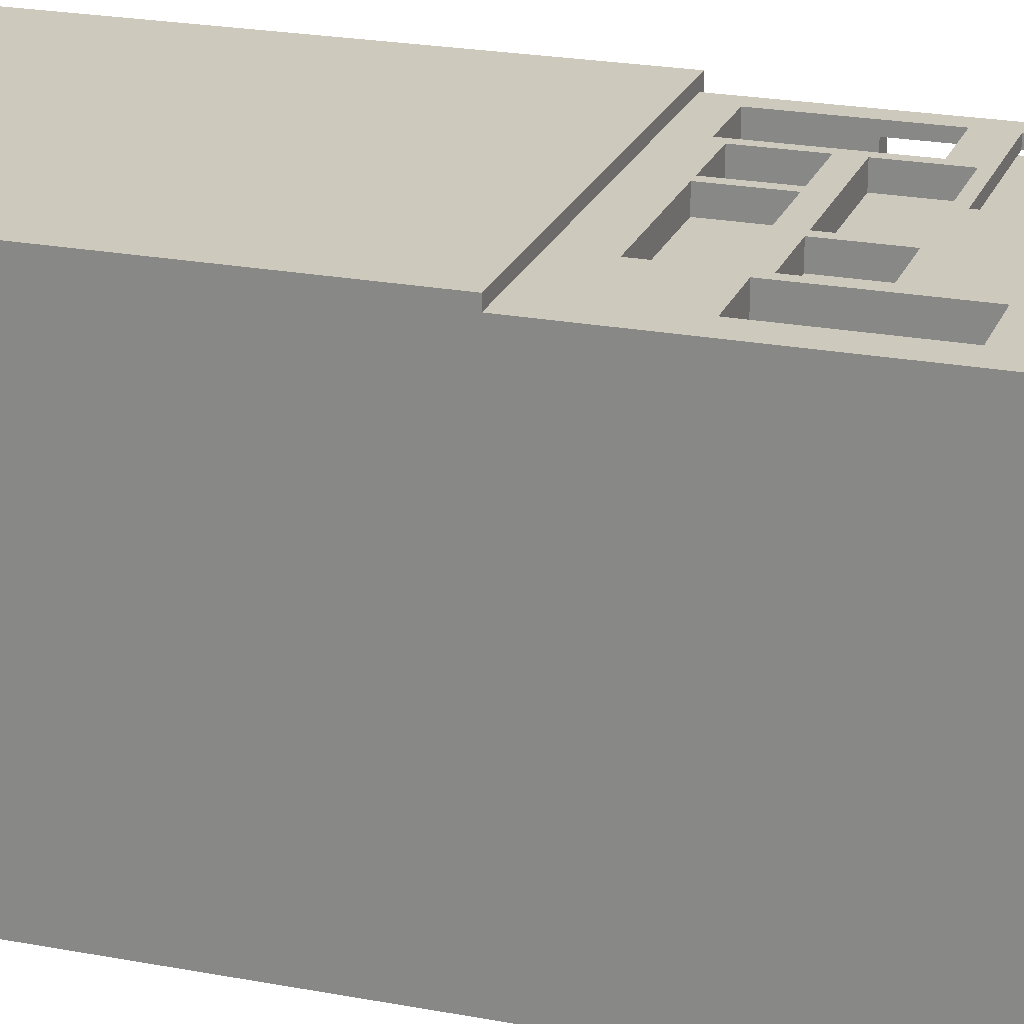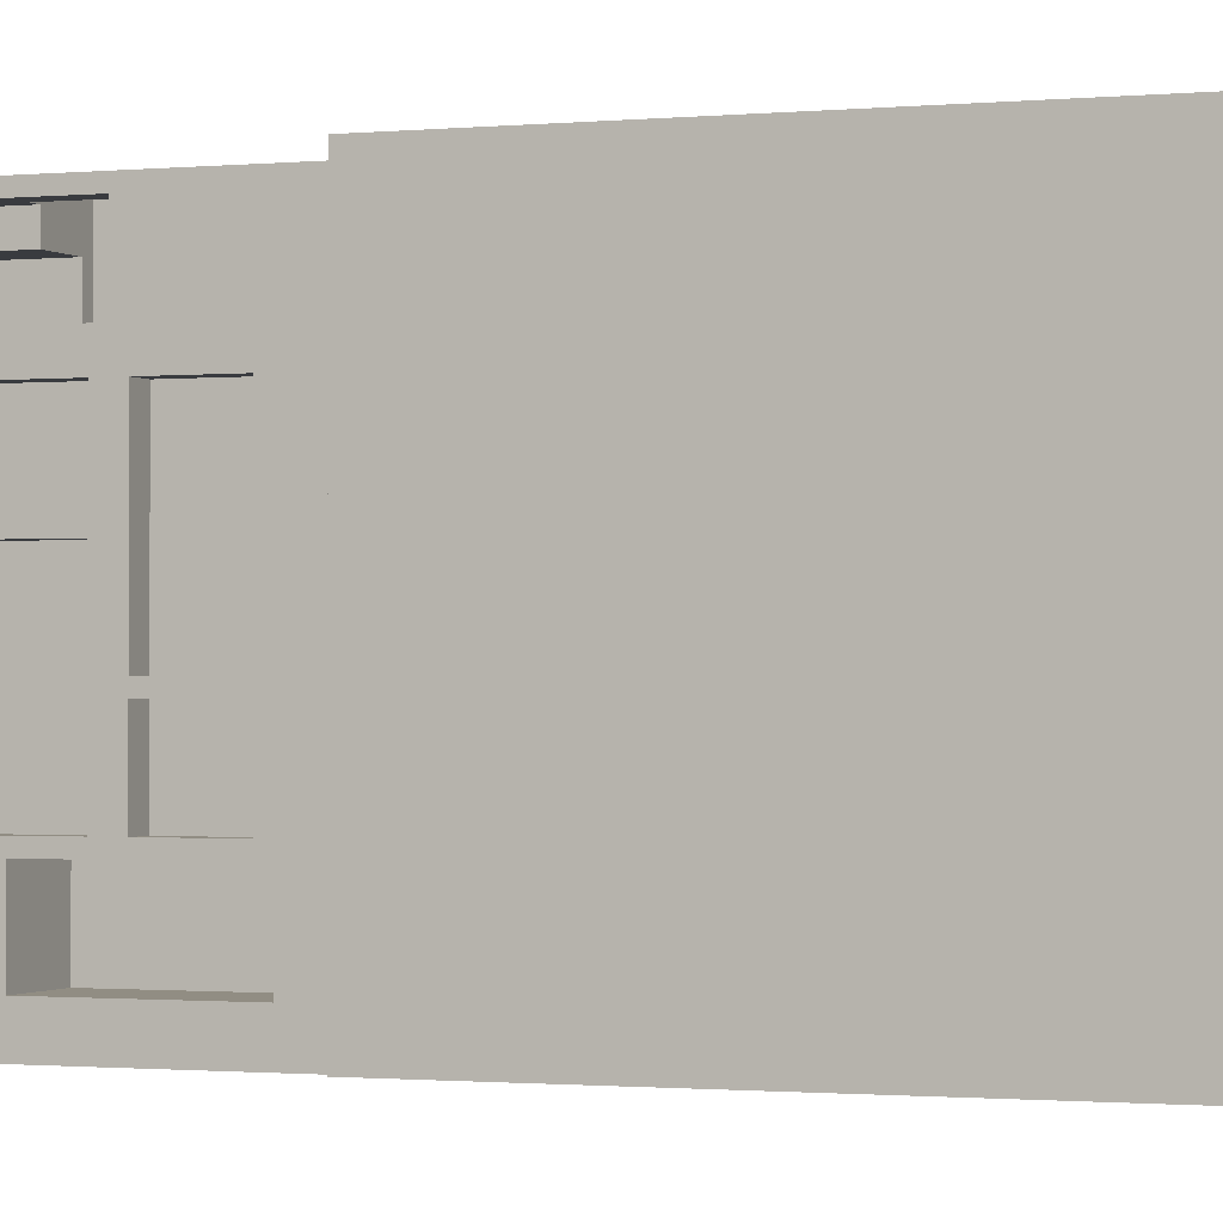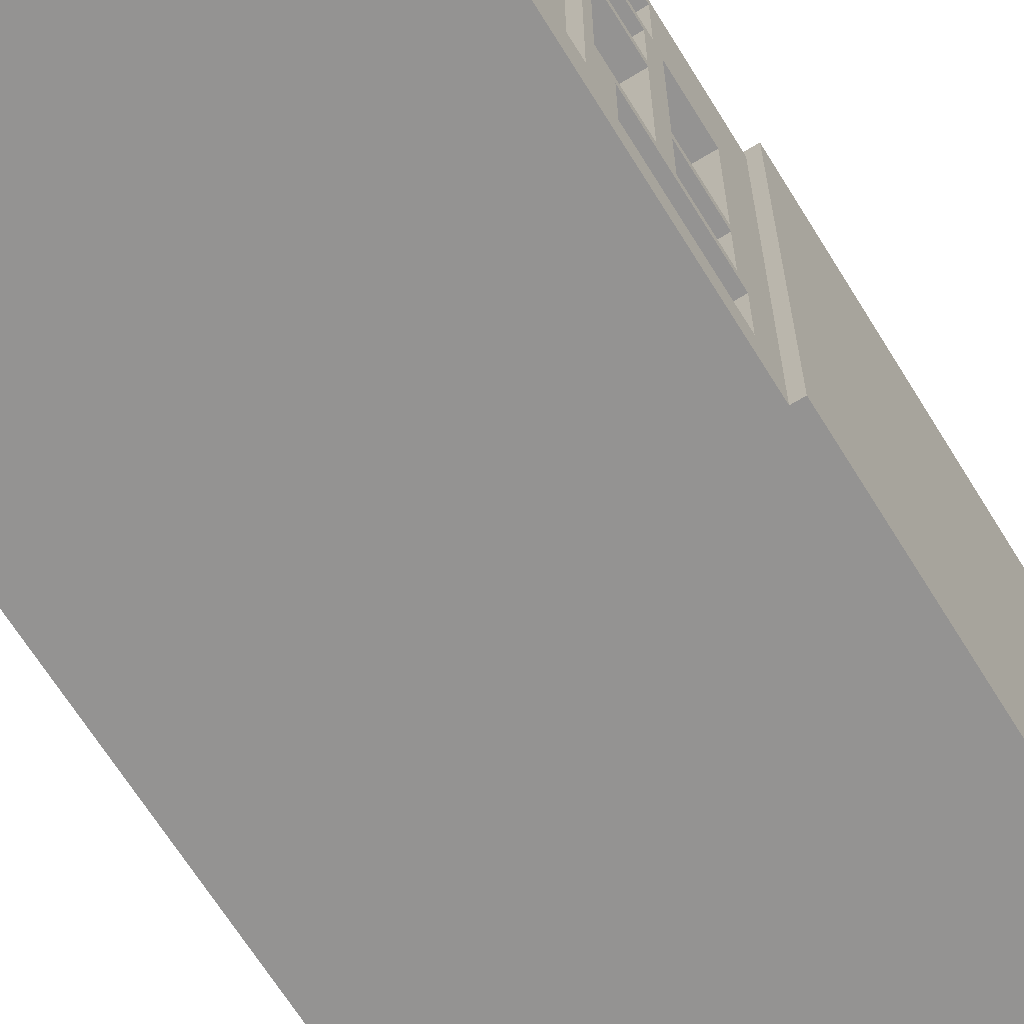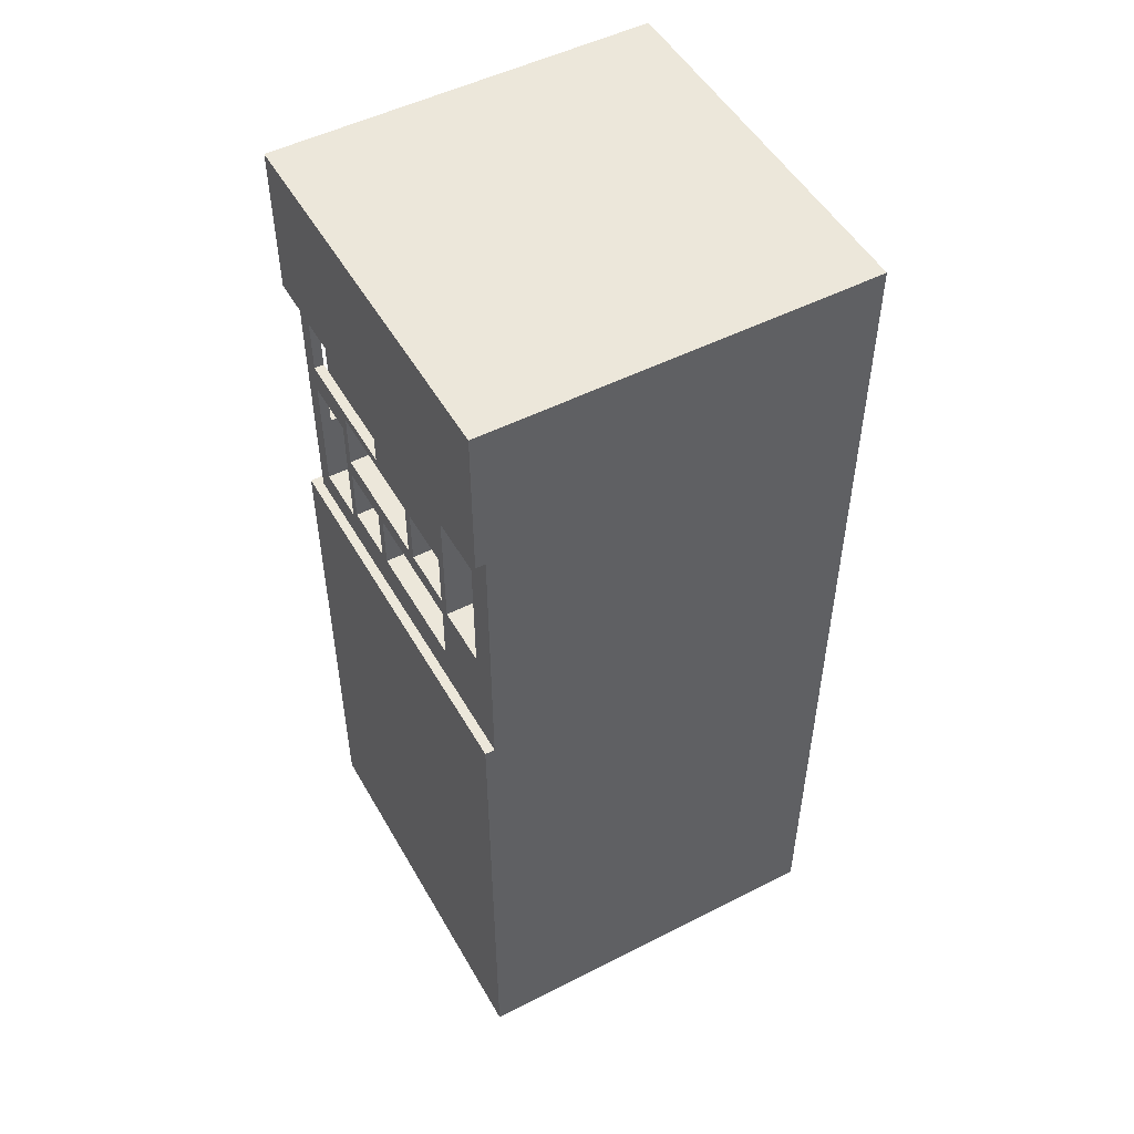
<metadata>
{"format":"obj","ext":"obj","renderer":"f3d","projection":"perspective","resolution":1024,"background":"white","views":[{"elev":22.6,"azim":108.1,"up":"+Z"},{"elev":-1.0,"azim":-68.3,"up":"+Z"},{"elev":-66.8,"azim":-148.3,"up":"+Z"},{"elev":50.7,"azim":61.0,"up":"+Y"}]}
</metadata>
<code>
o
v -2 -5 2
v -2 -5 -2
v -2 0.4 2
v -2 0.4 -2
v -2 3.2 2
v -2 3.2 -2
v -2 4.8 2
v -2 4.8 -2
v -1.9 0.4 1.9
v -1.9 0.4 -2
v -1.9 0.7 -1.1
v -1.9 0.7 -1.7
v -1.9 0.8 1
v -1.9 0.8 -0.3
v -1.9 0.8 -0.4
v -1.9 0.8 -1
v -1.9 1.4 1
v -1.9 1.4 -0.3
v -1.9 1.4 -0.4
v -1.9 1.4 -1
v -1.9 1.5 1.8
v -1.9 1.5 1.1
v -1.9 1.6 1
v -1.9 1.6 0.4
v -1.9 1.6 0.3
v -1.9 1.6 -1
v -1.9 2 -1.1
v -1.9 2 -1.7
v -1.9 2.2 1
v -1.9 2.2 0.4
v -1.9 2.2 0.3
v -1.9 2.2 -1
v -1.9 2.3 0.5
v -1.9 2.3 -1.6
v -1.9 2.8 1.8
v -1.9 2.8 1.1
v -1.9 2.9 0.5
v -1.9 2.9 -1.6
v -1.9 3.2 1.9
v -1.9 3.2 -2
v -1.8 2.3 0.5
v -1.8 2.3 -1.6
v -1.8 2.9 0.5
v -1.8 2.9 -1.6
v -1.7 0.8 1
v -1.7 0.8 -0.3
v -1.7 0.8 -0.4
v -1.7 0.8 -1
v -1.7 1.4 1
v -1.7 1.4 -0.3
v -1.7 1.4 -0.4
v -1.7 1.4 -1
v -1.7 1.6 1
v -1.7 1.6 0.4
v -1.7 1.6 0.3
v -1.7 1.6 -1
v -1.7 2.2 1
v -1.7 2.2 0.4
v -1.7 2.2 0.3
v -1.7 2.2 -1
v -1.6 2 1.8
v -1.6 2 1.6
v -1.6 2.3 1.8
v -1.6 2.8 1.8
v -1.6 2.8 1.6
v -1.3 0.8 -1.1
v -1.3 0.8 -1.7
v -1.3 2 -1.1
v -1.3 2 -1.7
v -1.2 0.7 -1.1
v -1.2 0.7 -1.7
v -1.2 0.8 -1.1
v -1.2 0.8 -1.7
v -1.2 1.6 1.3
v -1.2 1.6 1.1
v -1.2 2 1.6
v -1.2 2 1.3
v -1.2 2.8 1.6
v -1.2 2.8 1.1
v -1.1 0.7 1.9
v -1.1 0.7 1.2
v -1.1 0.8 1.3
v -1.1 0.8 1.2
v -1.1 1.5 1.3
v -1.1 1.5 1.1
v -1.1 1.6 1.3
v -1.1 1.6 1.1
v -1.1 2 1.9
v -1.1 2 1.3
v -0.4 0.8 1.9
v -0.4 0.8 1.7
v -0.4 1.4 1.9
v -0.4 1.4 1.7
v -0.3 2.3 1.9
v -0.3 2.3 1.8
v -0.3 2.9 1.9
v -0.3 2.9 1.8
v 0.3 1.6 1.9
v 0.3 1.6 1.7
v 0.3 2.2 1.9
v 0.3 2.2 1.7
v 1 0.8 1.9
v 1 0.8 1.7
v 1 1.4 1.9
v 1 1.4 1.7
v 1 1.6 1.9
v 1 1.6 1.7
v 1 2.2 1.9
v 1 2.2 1.7
v 1.7 1.5 1.9
v 1.7 1.5 1.2
v 1.7 1.6 1.3
v 1.7 1.6 1.2
v 1.7 2.8 1.9
v 1.7 2.8 1.3
v -1.7 0.7 1.9
v -1.7 0.7 1.5
v -1.7 0.8 1.6
v -1.7 0.8 1.5
v -1.7 1.5 1.8
v -1.7 1.5 1.6
v -1.7 2 1.9
v -1.7 2 1.8
v -1.7 2.3 1.9
v -1.7 2.3 1.8
v -1.7 2.8 1.8
v -1.7 2.9 1.9
v -1.7 2.9 1.8
v -1.4 0.7 1.5
v -1.4 0.7 1.2
v -1.4 0.8 1.6
v -1.4 0.8 1.5
v -1.4 0.8 1.3
v -1.4 0.8 1.2
v -1.4 1.5 1.6
v -1.4 1.5 1.3
v -1 0.8 1.9
v -1 0.8 1.7
v -1 1.4 1.9
v -1 1.4 1.7
v -1 1.6 1.9
v -1 1.6 1.7
v -1 2.2 1.9
v -1 2.2 1.7
v -0.3 0.8 1.9
v -0.3 0.8 1.7
v -0.3 1.4 1.9
v -0.3 1.4 1.7
v 0.4 1.6 1.9
v 0.4 1.6 1.7
v 0.4 2.2 1.9
v 0.4 2.2 1.7
v 1.1 1.5 1.9
v 1.1 1.5 1.2
v 1.1 1.6 1.3
v 1.1 1.6 1.2
v 1.1 2.8 1.9
v 1.1 2.8 1.3
v 2 -5 2
v 2 -5 -2
v 2 0.4 2
v 2 0.4 1.9
v 2 3.2 2
v 2 3.2 1.9
v 2 4.8 2
v 2 4.8 -2
v -2 -5 2
v -2 0.4 2
v -2 3.2 2
v -2 4.8 2
v 2 -5 2
v 2 0.4 2
v 2 3.2 2
v 2 4.8 2
v -1.9 0.4 1.9
v -1.9 3.2 1.9
v -1.7 0.7 1.9
v -1.7 2 1.9
v -1.7 2.3 1.9
v -1.7 2.9 1.9
v -1.1 0.7 1.9
v -1.1 2 1.9
v -1 0.8 1.9
v -1 1.4 1.9
v -1 1.6 1.9
v -1 2.2 1.9
v -0.4 0.8 1.9
v -0.4 1.4 1.9
v -0.3 0.8 1.9
v -0.3 1.4 1.9
v -0.3 2.3 1.9
v -0.3 2.9 1.9
v 0.3 1.6 1.9
v 0.3 2.2 1.9
v 0.4 1.6 1.9
v 0.4 2.2 1.9
v 1 0.8 1.9
v 1 1.4 1.9
v 1 1.6 1.9
v 1 2.2 1.9
v 1.1 1.5 1.9
v 1.1 2.8 1.9
v 1.7 1.5 1.9
v 1.7 2.8 1.9
v 2 0.4 1.9
v 2 3.2 1.9
v -1.7 2.8 1.8
v -1.7 2.9 1.8
v -1.6 2.3 1.8
v -1.6 2.8 1.8
v -0.3 2.3 1.8
v -0.3 2.9 1.8
v -1 0.8 1.7
v -1 1.4 1.7
v -1 1.6 1.7
v -1 2.2 1.7
v -0.4 0.8 1.7
v -0.4 1.4 1.7
v -0.3 0.8 1.7
v -0.3 1.4 1.7
v 0.3 1.6 1.7
v 0.3 2.2 1.7
v 0.4 1.6 1.7
v 0.4 2.2 1.7
v 1 0.8 1.7
v 1 1.4 1.7
v 1 1.6 1.7
v 1 2.2 1.7
v -1.7 0.8 1.6
v -1.7 1.5 1.6
v -1.4 0.8 1.6
v -1.4 1.5 1.6
v -1.7 0.7 1.5
v -1.7 0.8 1.5
v -1.4 0.7 1.5
v -1.4 0.8 1.5
v -1.4 0.8 1.3
v -1.4 1.5 1.3
v -1.2 1.6 1.3
v -1.2 2 1.3
v -1.1 0.8 1.3
v -1.1 1.5 1.3
v -1.1 1.6 1.3
v -1.1 2 1.3
v 1.1 1.6 1.3
v 1.1 2.8 1.3
v 1.7 1.6 1.3
v 1.7 2.8 1.3
v -1.4 0.7 1.2
v -1.4 0.8 1.2
v -1.1 0.7 1.2
v -1.1 0.8 1.2
v 1.1 1.5 1.2
v 1.1 1.6 1.2
v 1.7 1.5 1.2
v 1.7 1.6 1.2
v -1.9 1.5 1.1
v -1.9 2.8 1.1
v -1.2 1.6 1.1
v -1.2 2.8 1.1
v -1.1 1.5 1.1
v -1.1 1.6 1.1
v -1.9 1.6 0.4
v -1.9 2.2 0.4
v -1.7 1.6 0.4
v -1.7 2.2 0.4
v -1.9 0.8 -0.3
v -1.9 1.4 -0.3
v -1.7 0.8 -0.3
v -1.7 1.4 -0.3
v -1.9 0.8 -1
v -1.9 1.4 -1
v -1.9 1.6 -1
v -1.9 2.2 -1
v -1.7 0.8 -1
v -1.7 1.4 -1
v -1.7 1.6 -1
v -1.7 2.2 -1
v -1.9 2.3 -1.6
v -1.9 2.9 -1.6
v -1.8 2.3 -1.6
v -1.8 2.9 -1.6
v -1.9 0.7 -1.7
v -1.9 2 -1.7
v -1.3 0.8 -1.7
v -1.3 2 -1.7
v -1.2 0.7 -1.7
v -1.2 0.8 -1.7
v -1.9 1.5 1.8
v -1.9 2.8 1.8
v -1.7 1.5 1.8
v -1.7 2 1.8
v -1.7 2.3 1.8
v -1.7 2.8 1.8
v -1.6 2 1.8
v -1.6 2.3 1.8
v -1.6 2 1.6
v -1.6 2.8 1.6
v -1.2 2 1.6
v -1.2 2.8 1.6
v -1.9 0.8 1
v -1.9 1.4 1
v -1.9 1.6 1
v -1.9 2.2 1
v -1.7 0.8 1
v -1.7 1.4 1
v -1.7 1.6 1
v -1.7 2.2 1
v -1.9 2.3 0.5
v -1.9 2.9 0.5
v -1.8 2.3 0.5
v -1.8 2.9 0.5
v -1.9 1.6 0.3
v -1.9 2.2 0.3
v -1.7 1.6 0.3
v -1.7 2.2 0.3
v -1.9 0.8 -0.4
v -1.9 1.4 -0.4
v -1.7 0.8 -0.4
v -1.7 1.4 -0.4
v -1.9 0.7 -1.1
v -1.9 2 -1.1
v -1.3 0.8 -1.1
v -1.3 2 -1.1
v -1.2 0.7 -1.1
v -1.2 0.8 -1.1
v -2 -5 -2
v -2 0.4 -2
v -2 3.2 -2
v -2 4.8 -2
v -1.9 0.4 -2
v -1.9 3.2 -2
v 2 -5 -2
v 2 4.8 -2
v -2 -5 2
v 2 -5 2
v -2 -5 -2
v 2 -5 -2
v -1.7 0.8 1.6
v -1.4 0.8 1.6
v -1.7 0.8 1.5
v -1.4 0.8 1.5
v -1.4 0.8 1.3
v -1.1 0.8 1.3
v -1.4 0.8 1.2
v -1.1 0.8 1.2
v -1.3 0.8 -1.1
v -1.2 0.8 -1.1
v -1.3 0.8 -1.7
v -1.2 0.8 -1.7
v -1 1.4 1.9
v -0.4 1.4 1.9
v -0.3 1.4 1.9
v 1 1.4 1.9
v -1 1.4 1.7
v -0.4 1.4 1.7
v -0.3 1.4 1.7
v 1 1.4 1.7
v -1.9 1.4 1
v -1.7 1.4 1
v -1.9 1.4 -0.3
v -1.7 1.4 -0.3
v -1.9 1.4 -0.4
v -1.7 1.4 -0.4
v -1.9 1.4 -1
v -1.7 1.4 -1
v -1.2 1.6 1.3
v -1.1 1.6 1.3
v 1.1 1.6 1.3
v 1.7 1.6 1.3
v 1.1 1.6 1.2
v 1.7 1.6 1.2
v -1.2 1.6 1.1
v -1.1 1.6 1.1
v -1.7 2 1.9
v -1.1 2 1.9
v -1.7 2 1.8
v -1.6 2 1.8
v -1.6 2 1.6
v -1.2 2 1.6
v -1.2 2 1.3
v -1.1 2 1.3
v -1.9 2 -1.1
v -1.3 2 -1.1
v -1.9 2 -1.7
v -1.3 2 -1.7
v -1 2.2 1.9
v 0.3 2.2 1.9
v 0.4 2.2 1.9
v 1 2.2 1.9
v -1 2.2 1.7
v 0.3 2.2 1.7
v 0.4 2.2 1.7
v 1 2.2 1.7
v -1.9 2.2 1
v -1.7 2.2 1
v -1.9 2.2 0.4
v -1.7 2.2 0.4
v -1.9 2.2 0.3
v -1.7 2.2 0.3
v -1.9 2.2 -1
v -1.7 2.2 -1
v 1.1 2.8 1.9
v 1.7 2.8 1.9
v -1.9 2.8 1.8
v -1.7 2.8 1.8
v -1.6 2.8 1.8
v -1.6 2.8 1.6
v -1.2 2.8 1.6
v 1.1 2.8 1.3
v 1.7 2.8 1.3
v -1.9 2.8 1.1
v -1.2 2.8 1.1
v -1.7 2.9 1.9
v -0.3 2.9 1.9
v -1.7 2.9 1.8
v -0.3 2.9 1.8
v -1.9 2.9 0.5
v -1.8 2.9 0.5
v -1.9 2.9 -1.6
v -1.8 2.9 -1.6
v -2 3.2 2
v 2 3.2 2
v -1.9 3.2 1.9
v 2 3.2 1.9
v -2 3.2 -2
v -1.9 3.2 -2
v -2 0.4 2
v 2 0.4 2
v -1.9 0.4 1.9
v 2 0.4 1.9
v -2 0.4 -2
v -1.9 0.4 -2
v -1.7 0.7 1.9
v -1.1 0.7 1.9
v -1.7 0.7 1.5
v -1.4 0.7 1.5
v -1.4 0.7 1.2
v -1.1 0.7 1.2
v -1.9 0.7 -1.1
v -1.2 0.7 -1.1
v -1.9 0.7 -1.7
v -1.2 0.7 -1.7
v -1 0.8 1.9
v -0.4 0.8 1.9
v -0.3 0.8 1.9
v 1 0.8 1.9
v -1 0.8 1.7
v -0.4 0.8 1.7
v -0.3 0.8 1.7
v 1 0.8 1.7
v -1.9 0.8 1
v -1.7 0.8 1
v -1.9 0.8 -0.3
v -1.7 0.8 -0.3
v -1.9 0.8 -0.4
v -1.7 0.8 -0.4
v -1.9 0.8 -1
v -1.7 0.8 -1
v 1.1 1.5 1.9
v 1.7 1.5 1.9
v -1.9 1.5 1.8
v -1.7 1.5 1.8
v -1.7 1.5 1.6
v -1.4 1.5 1.6
v -1.4 1.5 1.3
v -1.1 1.5 1.3
v 1.1 1.5 1.2
v 1.7 1.5 1.2
v -1.9 1.5 1.1
v -1.1 1.5 1.1
v -1 1.6 1.9
v 0.3 1.6 1.9
v 0.4 1.6 1.9
v 1 1.6 1.9
v -1 1.6 1.7
v 0.3 1.6 1.7
v 0.4 1.6 1.7
v 1 1.6 1.7
v -1.9 1.6 1
v -1.7 1.6 1
v -1.9 1.6 0.4
v -1.7 1.6 0.4
v -1.9 1.6 0.3
v -1.7 1.6 0.3
v -1.9 1.6 -1
v -1.7 1.6 -1
v -1.7 2.3 1.9
v -0.3 2.3 1.9
v -1.7 2.3 1.8
v -1.6 2.3 1.8
v -0.3 2.3 1.8
v -1.9 2.3 0.5
v -1.8 2.3 0.5
v -1.9 2.3 -1.6
v -1.8 2.3 -1.6
v -2 4.8 2
v 2 4.8 2
v -2 4.8 -2
v 2 4.8 -2
f 3 2 1
f 4 2 3
f 7 6 5
f 8 6 7
f 11 10 9
f 12 10 11
f 13 11 9
f 14 11 13
f 15 11 14
f 16 11 15
f 17 13 9
f 18 15 14
f 19 15 18
f 20 11 16
f 21 19 18
f 21 20 19
f 21 17 9
f 21 18 17
f 22 20 21
f 23 20 22
f 24 20 23
f 25 20 24
f 26 11 20
f 26 20 25
f 27 11 26
f 28 10 12
f 29 23 22
f 30 25 24
f 31 25 30
f 32 27 26
f 32 28 27
f 33 31 30
f 33 32 31
f 33 30 29
f 34 28 32
f 34 32 33
f 35 21 9
f 36 33 29
f 36 29 22
f 37 33 36
f 37 36 35
f 38 28 34
f 39 35 9
f 39 38 37
f 39 37 35
f 40 28 38
f 40 38 39
f 40 10 28
f 43 42 41
f 44 42 43
f 49 46 45
f 50 46 49
f 51 48 47
f 52 48 51
f 57 54 53
f 58 54 57
f 59 56 55
f 60 56 59
f 63 62 61
f 64 62 63
f 65 62 64
f 68 67 66
f 69 67 68
f 72 71 70
f 73 71 72
f 77 75 74
f 78 77 76
f 79 75 77
f 79 77 78
f 82 81 80
f 83 81 82
f 84 82 80
f 86 84 80
f 86 85 84
f 87 85 86
f 88 86 80
f 89 86 88
f 92 91 90
f 93 91 92
f 96 95 94
f 97 95 96
f 100 99 98
f 101 99 100
f 104 103 102
f 105 103 104
f 108 107 106
f 109 107 108
f 112 111 110
f 113 111 112
f 114 112 110
f 115 112 114
f 116 117 118
f 118 117 119
f 116 118 120
f 120 118 121
f 116 120 122
f 122 120 123
f 124 125 126
f 124 126 127
f 127 126 128
f 129 130 132
f 132 130 133
f 133 130 134
f 131 132 135
f 132 133 135
f 135 133 136
f 137 138 139
f 139 138 140
f 141 142 143
f 143 142 144
f 145 146 147
f 147 146 148
f 149 150 151
f 151 150 152
f 153 154 155
f 155 154 156
f 153 155 157
f 157 155 158
f 159 160 161
f 161 160 162
f 162 160 164
f 163 164 165
f 164 160 166
f 165 164 166
f 171 168 167
f 172 168 171
f 173 170 169
f 174 170 173
f 177 176 175
f 178 176 177
f 179 176 178
f 180 176 179
f 181 177 175
f 182 179 178
f 183 182 181
f 184 182 183
f 185 182 184
f 186 179 182
f 186 182 185
f 187 183 181
f 188 185 184
f 189 187 181
f 189 188 187
f 190 185 188
f 190 188 189
f 191 179 186
f 192 176 180
f 193 185 190
f 194 191 186
f 194 192 191
f 195 193 190
f 195 194 193
f 196 192 194
f 196 194 195
f 197 189 181
f 198 195 190
f 199 195 198
f 200 192 196
f 201 199 198
f 201 200 199
f 201 198 197
f 202 192 200
f 202 200 201
f 203 201 197
f 204 192 202
f 205 197 181
f 205 204 203
f 205 181 175
f 205 203 197
f 206 192 204
f 206 204 205
f 206 176 192
f 210 208 207
f 211 210 209
f 212 208 210
f 212 210 211
f 217 214 213
f 218 214 217
f 221 216 215
f 222 216 221
f 225 220 219
f 226 220 225
f 227 224 223
f 228 224 227
f 231 230 229
f 232 230 231
f 235 234 233
f 236 234 235
f 241 238 237
f 242 238 241
f 243 240 239
f 244 240 243
f 247 246 245
f 248 246 247
f 251 250 249
f 252 250 251
f 255 254 253
f 256 254 255
f 259 258 257
f 260 258 259
f 261 259 257
f 262 259 261
f 265 264 263
f 266 264 265
f 269 268 267
f 270 268 269
f 275 272 271
f 276 272 275
f 277 274 273
f 278 274 277
f 281 280 279
f 282 280 281
f 285 284 283
f 286 284 285
f 287 285 283
f 288 285 287
f 289 290 291
f 291 290 292
f 292 290 293
f 293 290 294
f 292 293 295
f 295 293 296
f 297 298 299
f 299 298 300
f 301 302 305
f 305 302 306
f 303 304 307
f 307 304 308
f 309 310 311
f 311 310 312
f 313 314 315
f 315 314 316
f 317 318 319
f 319 318 320
f 321 322 323
f 323 322 324
f 321 323 325
f 325 323 326
f 327 328 331
f 329 330 332
f 327 331 333
f 331 332 333
f 332 330 334
f 333 332 334
f 337 336 335
f 338 336 337
f 341 340 339
f 342 340 341
f 345 344 343
f 346 344 345
f 349 348 347
f 350 348 349
f 355 352 351
f 356 352 355
f 357 354 353
f 358 354 357
f 361 360 359
f 362 360 361
f 365 364 363
f 366 364 365
f 371 370 369
f 372 370 371
f 373 368 367
f 374 368 373
f 377 376 375
f 378 376 377
f 379 376 378
f 380 376 379
f 381 376 380
f 382 376 381
f 385 384 383
f 386 384 385
f 391 388 387
f 392 388 391
f 393 390 389
f 394 390 393
f 397 396 395
f 398 396 397
f 401 400 399
f 402 400 401
f 408 406 405
f 408 407 406
f 410 404 403
f 411 404 410
f 412 409 408
f 412 408 405
f 413 409 412
f 416 415 414
f 417 415 416
f 420 419 418
f 421 419 420
f 424 423 422
f 425 423 424
f 426 424 422
f 427 424 426
f 428 429 430
f 430 429 431
f 428 430 432
f 432 430 433
f 434 435 436
f 436 435 437
f 437 435 438
f 438 435 439
f 440 441 442
f 442 441 443
f 444 445 448
f 448 445 449
f 446 447 450
f 450 447 451
f 452 453 454
f 454 453 455
f 456 457 458
f 458 457 459
f 462 463 464
f 464 465 466
f 460 461 468
f 468 461 469
f 466 467 470
f 462 464 470
f 464 466 470
f 470 467 471
f 472 473 476
f 476 473 477
f 474 475 478
f 478 475 479
f 480 481 482
f 482 481 483
f 484 485 486
f 486 485 487
f 488 489 490
f 490 489 491
f 491 489 492
f 493 494 495
f 495 494 496
f 497 498 499
f 499 498 500

</code>
